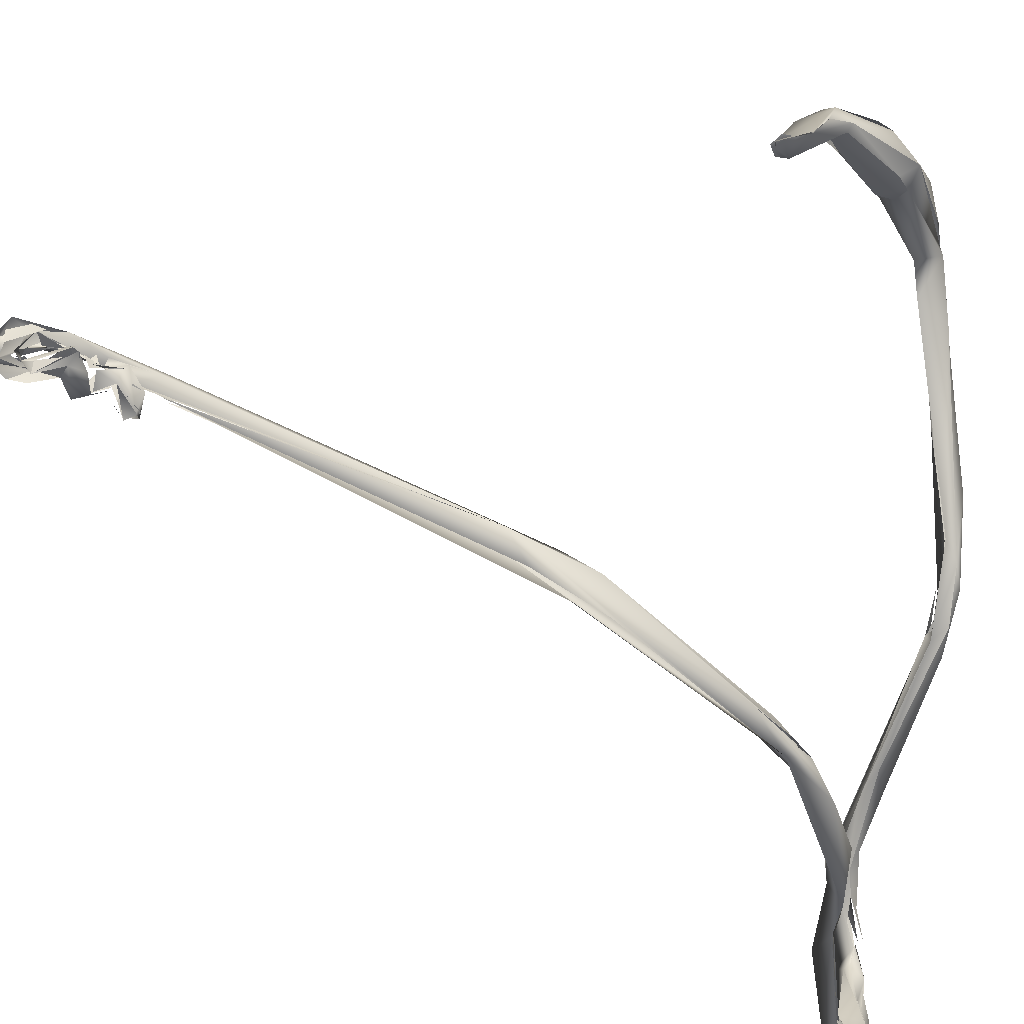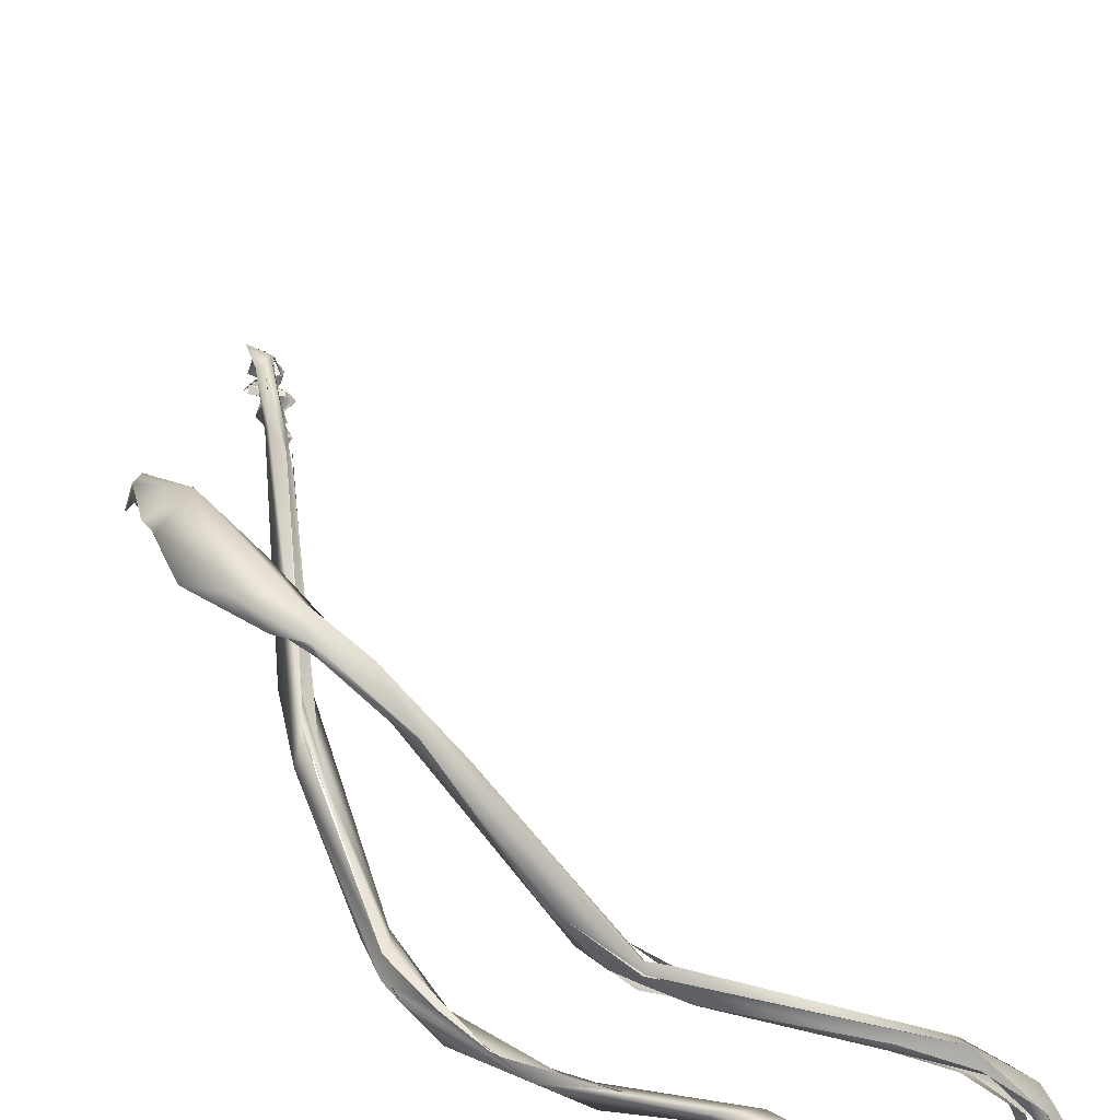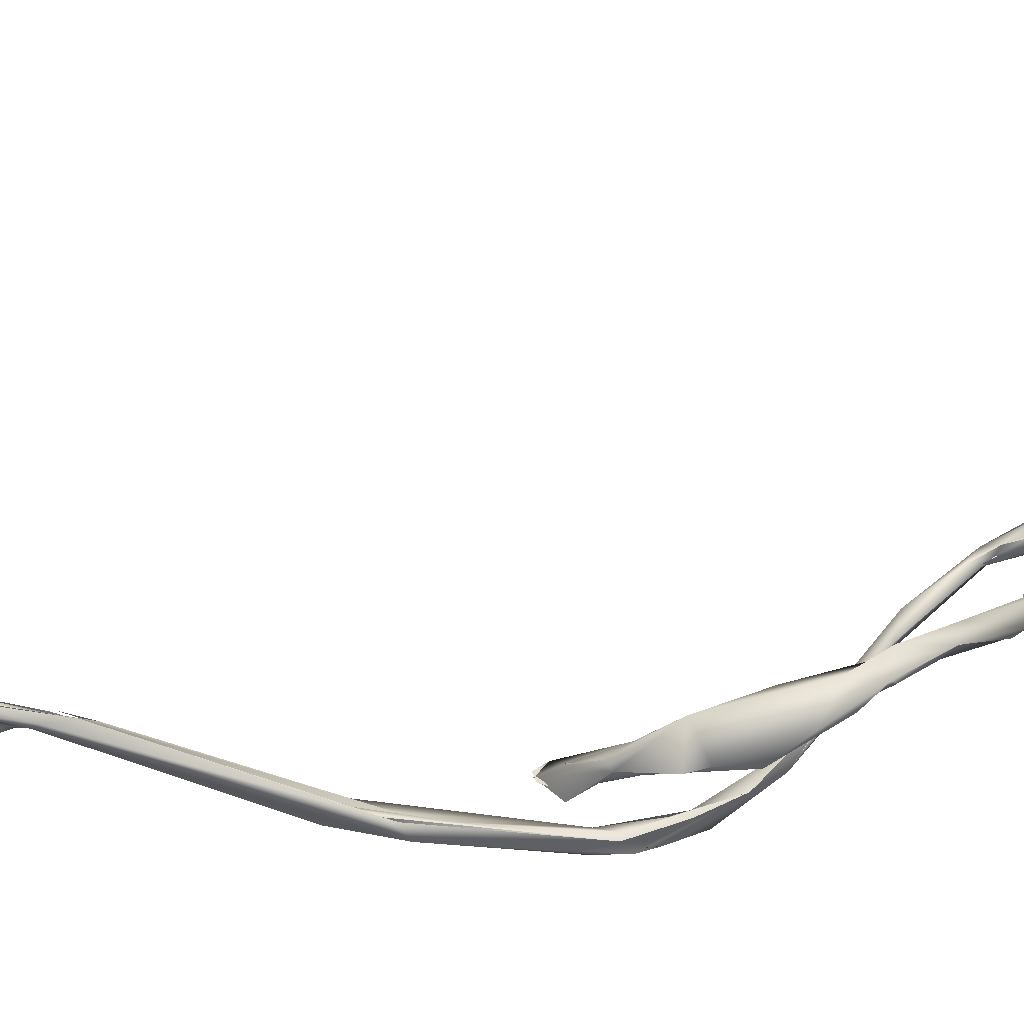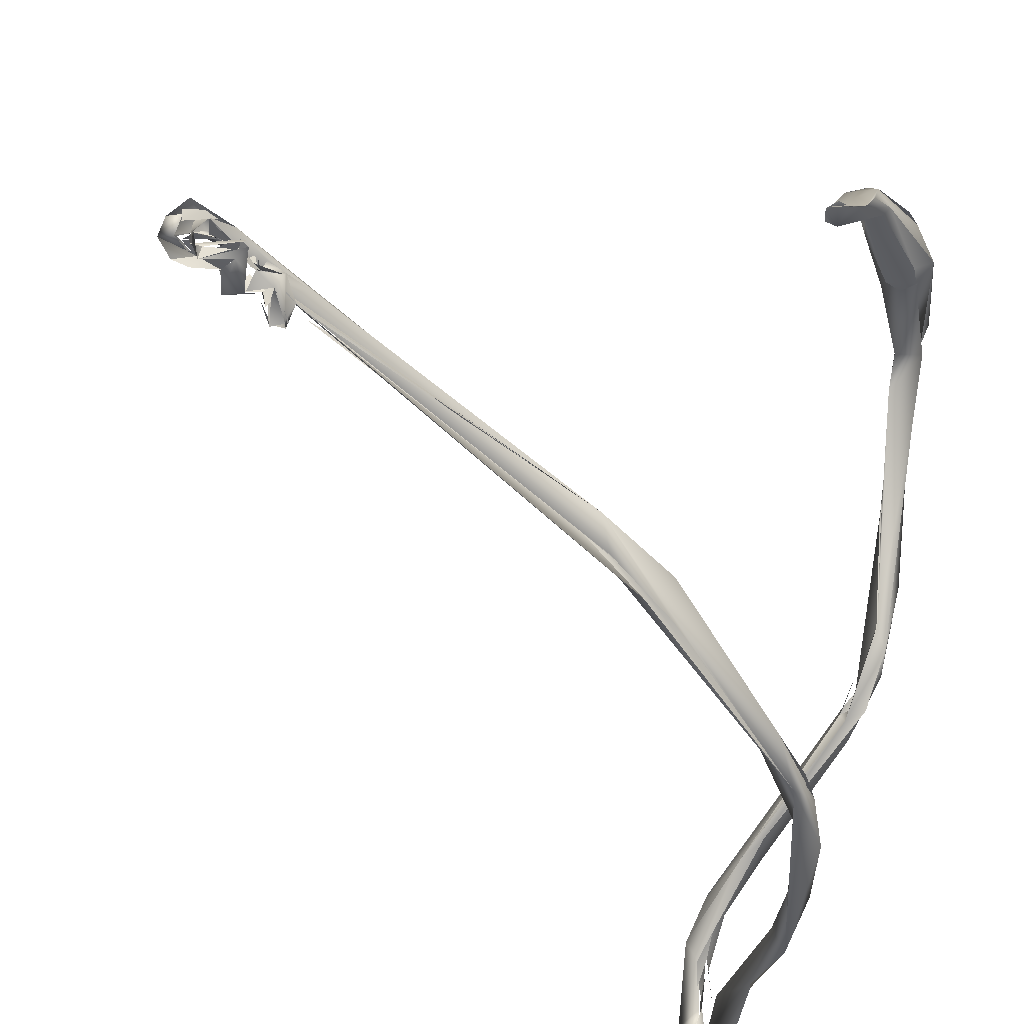
<metadata>
{"format":"obj","ext":"obj","renderer":"f3d","projection":"perspective","resolution":1024,"background":"white","views":[{"elev":-43.5,"azim":-116.1,"up":"+Y"},{"elev":47.2,"azim":-6.4,"up":"+Y"},{"elev":64.9,"azim":-74.8,"up":"+Y"},{"elev":-46.2,"azim":-131.8,"up":"+Y"}]}
</metadata>
<code>
o FJ3135.obj_grp1.1776
v 0.4749 -0.5793 4.027
v 0.4837 -0.5923 4.017
v 0.4585 -0.6242 4.016
v 0.4364 -0.6936 3.993
v 0.4717 -0.6166 4.002
v 0.4371 -0.6953 3.98
v 0.4703 -0.6159 4.004
v 0.46 -0.6291 3.999
v 0.48 -0.5752 4.012
v 0.4704 -0.5847 4.028
v 0.469 -0.5825 4.011
v 0.4649 -0.5812 4.014
v 0.456 -0.6167 4.011
v 0.4599 -0.6313 3.997
v 0.4775 -0.5648 4.02
v 0.4606 -0.5425 4.015
v 0.4654 -0.5467 4.003
v 0.4634 -0.5502 4.009
v 0.4678 -0.5579 4.022
v 0.4608 -0.5665 4.016
v 0.4608 -0.5665 4.016
v 0.4653 -0.5639 4.018
v 0.4525 -0.5444 4.013
v 0.4598 -0.5425 4.012
v 0.467 -0.5564 4.023
v 0.4445 -0.5338 3.987
v 0.458 -0.5329 4
v 0.421 -0.5054 3.992
v 0.4366 -0.6912 3.994
v 0.4182 -0.6939 3.998
v 0.4337 -0.6922 3.98
v 0.4205 -0.6851 3.98
v 0.4272 -0.6762 3.991
v 0.4454 -0.641 4.008
v 0.4601 -0.6317 3.997
v 0.4551 -0.6192 4.011
v 0.4519 -0.5688 4.018
v 0.4495 -0.5429 4.013
v 0.4445 -0.5436 3.998
v 0.4443 -0.5446 3.997
v 0.4548 -0.5562 4.007
v 0.4411 -0.541 4.004
v 0.4411 -0.541 4.004
v 0.4239 -0.5301 3.994
v 0.4317 -0.5288 3.996
v 0.418 -0.5127 3.982
v 0.4257 -0.5177 4
v 0.4257 -0.5177 4
v 0.4245 -0.7024 3.987
v 0.4111 -0.7021 3.985
v 0.4048 -0.707 3.959
v 0.4144 -0.6882 3.987
v 0.427 -0.676 3.99
v 0.422 -0.6856 3.981
v 0.4144 -0.6882 3.987
v 0.422 -0.6856 3.981
v 0.4118 -0.6884 3.974
v 0.3986 -0.692 3.943
v 0.402 -0.6881 3.957
v 0.3951 -0.695 3.955
v 0.4155 -0.5214 3.997
v 0.3756 -0.4975 3.995
v 0.4135 -0.5106 3.981
v 0.2661 -0.4383 3.973
v 0.3857 -0.6929 3.947
v 0.2952 -0.7058 3.889
v 0.402 -0.6881 3.957
v 0.3807 -0.6952 3.94
v 0.3944 -0.689 3.958
v 0.3781 -0.6856 3.935
v 0.3356 -0.6868 3.9
v 0.3585 -0.496 3.981
v 0.3831 -0.5037 3.979
v 0.3794 -0.4937 3.995
v 0.377 -0.5019 3.978
v 0.3616 -0.496 3.981
v 0.3794 -0.4937 3.995
v 0.2499 -0.4332 3.981
v 0.2979 -0.7059 3.892
v 0.3087 -0.6857 3.9
v 0.2519 -0.4369 3.978
v 0.2753 -0.4565 3.985
v 0.2753 -0.4565 3.985
v 0.2434 -0.7105 3.855
v 0.2592 -0.6991 3.871
v 0.2435 -0.724 3.866
v 0.2525 -0.4522 3.974
v 0.2622 -0.4582 3.968
v 0.2654 -0.4516 3.966
v 0.2485 -0.4289 3.974
v 0.2067 -0.7109 3.851
v 0.2484 -0.4546 3.974
v 0.2654 -0.4516 3.966
v 0.2437 -0.4255 3.964
v 0.2588 -0.4451 3.973
v 0.209 -0.7177 3.834
v 0.2271 -0.7076 3.852
v 0.2544 -0.7009 3.869
v 0.2031 -0.7184 3.829
v 0.2328 -0.4328 3.975
v 0.2139 -0.4102 3.955
v 0.2173 -0.4255 3.964
v 0.2142 -0.4116 3.954
v 0.1578 -0.7253 3.809
v 0.1338 -0.725 3.763
v 0.163 -0.7123 3.794
v 0.1843 -0.7086 3.829
v 0.1889 -0.7088 3.832
v 0.2119 -0.3981 3.968
v 0.1335 -0.2929 3.92
v 0.1962 -0.3818 3.961
v 0.1704 -0.3169 3.928
v 0.1474 -0.2986 3.929
v 0.1805 -0.3464 3.93
v 0.1562 -0.707 3.797
v 0.1562 -0.707 3.797
v 0.1461 -0.2961 3.928
v 0.1822 -0.3501 3.932
v 0.1314 -0.28 3.896
v 0.1242 -0.7184 3.763
v 0.1542 -0.7116 3.78
v 0.1354 -0.7181 3.782
v 0.1262 -0.7051 3.753
v 0.146 -0.7073 3.774
v 0.1324 -0.7044 3.752
v 0.1319 -0.7082 3.732
v 0.1321 -0.2815 3.899
v 0.09844 -0.6811 3.604
v 0.1136 -0.7138 3.732
v 0.1034 -0.6842 3.645
v 0.1283 -0.2772 3.893
v 0.1005 -0.2657 3.899
v 0.09899 -0.2589 3.896
v 0.102 -0.2663 3.9
v 0.1115 -0.268 3.882
v 0.08224 -0.684 3.621
v 0.07592 -0.6794 3.559
v 0.0967 -0.6758 3.562
v 0.09769 -0.6989 3.633
v 0.09563 -0.6989 3.609
v 0.09048 -0.6758 3.609
v 0.08899 -0.6699 3.598
v 0.09092 -0.6701 3.577
v 0.09092 -0.6701 3.577
v 0.09015 -0.6886 3.578
v 0.09779 -0.6704 3.346
v 0.09343 -0.6722 3.35
v 0.09034 -0.6705 3.35
v 0.09823 -0.6722 3.343
v 0.09344 -0.6722 3.35
v 0.08781 -0.6643 3.336
v 0.09343 -0.6722 3.338
v 0.09177 -0.6648 3.331
v 0.09829 -0.672 3.343
v 0.1023 -0.6655 3.314
v 0.07697 -0.6683 3.304
v 0.09327 -0.666 3.322
v 0.0893 -0.6656 3.304
v 0.077 -0.668 3.304
v 0.09047 -0.6663 3.283
v 0.09617 -0.6724 3.277
v 0.09437 -0.6624 3.294
v 0.08011 -0.6761 3.268
v 0.08943 -0.672 3.263
v 0.09527 -0.6482 3.365
v 0.09342 -0.642 3.387
v 0.0969 -0.6755 3.56
v 0.09736 -0.6492 3.366
v 0.09687 -0.6471 3.399
v 0.09687 -0.6471 3.399
v 0.09015 -0.6542 3.36
v 0.09428 -0.6497 3.364
v 0.09813 -0.6689 3.346
v 0.08371 -0.6614 3.349
v 0.09025 -0.6469 3.327
v 0.08833 -0.6625 3.333
v 0.1029 -0.6624 3.318
v 0.09629 -0.6695 3.346
v 0.09842 -0.6721 3.343
v 0.09829 -0.6682 3.346
v 0.08759 -0.6624 3.332
v 0.1022 -0.6626 3.316
v 0.09561 -0.6559 3.32
v 0.09197 -0.6656 3.337
v 0.08212 -0.6589 3.338
v 0.09245 -0.6498 3.324
v 0.08757 -0.6774 3.333
v 0.08686 -0.6558 3.341
v 0.09037 -0.6624 3.334
v 0.09197 -0.6656 3.337
v 0.08277 -0.6485 3.322
v 0.09589 -0.6628 3.338
v 0.08903 -0.662 3.328
v 0.08463 -0.6616 3.325
v 0.09015 -0.6492 3.323
v 0.09051 -0.6507 3.323
v 0.08686 -0.6523 3.32
v 0.09627 -0.659 3.311
v 0.08652 -0.6627 3.309
v 0.09158 -0.6625 3.304
v 0.08842 -0.66 3.296
v 0.0893 -0.6656 3.304
v 0.09343 -0.6734 3.287
v 0.09216 -0.6615 3.304
v 0.08702 -0.6693 3.288
v 0.09451 -0.6605 3.322
v 0.09627 -0.659 3.311
v 0.09125 -0.6627 3.303
v 0.0893 -0.6656 3.304
v 0.08114 -0.6555 3.306
v 0.08323 -0.643 3.319
v 0.088 -0.6521 3.285
v 0.09644 -0.6722 3.277
v 0.09078 -0.6598 3.276
v 0.08393 -0.6374 3.306
v 0.08807 -0.6388 3.296
v 0.09334 -0.2516 3.871
v 0.05828 -0.2513 3.864
v 0.08069 -0.2582 3.837
v 0.06719 -0.2731 3.839
v 0.08033 -0.6484 3.357
v 0.08029 -0.6656 3.332
v 0.08029 -0.6656 3.332
v 0.09061 -0.6716 3.347
v 0.07453 -0.6589 3.333
v 0.08686 -0.6726 3.287
v 0.08357 -0.6656 3.287
v 0.0835 -0.6689 3.281
v 0.071 -0.6768 3.273
v 0.08686 -0.6726 3.287
v 0.07461 -0.6656 3.3
v 0.08357 -0.6656 3.287
v 0.08028 -0.6656 3.261
v 0.07763 -0.6593 3.27
v 0.08323 -0.6433 3.363
v 0.07803 -0.6755 3.524
v 0.08686 -0.6558 3.341
v 0.08556 -0.6558 3.342
v 0.09381 -0.6634 3.323
v 0.08686 -0.6558 3.341
v 0.08367 -0.655 3.342
v 0.08686 -0.6558 3.341
v 0.08205 -0.659 3.321
v 0.0781 -0.6516 3.337
v 0.08357 -0.6558 3.342
v 0.08488 -0.6527 3.325
v 0.07929 -0.6587 3.317
v 0.08289 -0.6498 3.313
v 0.07718 -0.6432 3.302
v 0.08357 -0.6558 3.342
v 0.07951 -0.6517 3.337
v 0.07994 -0.6491 3.326
v 0.08851 -0.6493 3.334
v 0.07718 -0.6432 3.302
v 0.0857 -0.6587 3.317
v 0.0893 -0.6656 3.304
v 0.07432 -0.6561 3.306
v 0.0861 -0.652 3.32
v 0.0877 -0.6492 3.317
v 0.08397 -0.6504 3.297
v 0.09022 -0.6612 3.278
v 0.08969 -0.6427 3.292
v 0.08232 -0.6541 3.319
v 0.08357 -0.6525 3.322
v 0.07008 -0.6624 3.307
v 0.08686 -0.6726 3.287
v 0.08232 -0.6591 3.317
v 0.08655 -0.6623 3.313
v 0.07518 -0.6525 3.284
v 0.08366 -0.653 3.29
v 0.08357 -0.6494 3.304
v 0.07518 -0.6525 3.284
v 0.07065 -0.6624 3.307
v 0.07164 -0.6583 3.302
v 0.07372 -0.6591 3.3
v 0.06567 -0.6632 3.305
v 0.07372 -0.6591 3.3
v 0.08978 -0.6621 3.278
v 0.08615 -0.662 3.282
v 0.09434 -0.6623 3.294
v 0.09143 -0.6591 3.28
v 0.08942 -0.6588 3.285
v 0.09015 -0.662 3.277
v 0.08843 -0.6595 3.276
v 0.08849 -0.6643 3.281
v 0.0835 -0.6689 3.281
v 0.08357 -0.6656 3.287
v 0.08357 -0.6591 3.282
v 0.0803 -0.6644 3.277
v 0.08029 -0.6644 3.277
v 0.0835 -0.6689 3.281
v 0.08686 -0.6633 3.281
v 0.08686 -0.6633 3.281
v 0.08357 -0.6591 3.282
v 0.08029 -0.6644 3.277
v 0.08521 -0.6476 3.281
v 0.07518 -0.6525 3.284
v 0.07179 -0.6519 3.269
v 0.07508 -0.6689 3.268
v 0.07477 -0.6492 3.281
v 0.07546 -0.6591 3.268
v 0.0756 -0.6484 3.289
v 0.08459 -0.642 3.306
v 0.05425 -0.2763 3.842
v 0.05385 -0.2762 3.841
v 0.06565 -0.2772 3.823
v 0.07927 -0.2646 3.882
v 0.07692 -0.2578 3.832
v 0.0474 -0.249 3.795
v 0.04989 -0.2716 3.787
v 0.06573 -0.278 3.823
v 0.04399 -0.2794 3.828
v 0.0351 -0.2808 3.771
v 0.03643 -0.2696 3.841
v 0.02647 -0.2591 3.815
v 0.03814 -0.2815 3.769
v 0.03166 -0.3272 3.724
v 0.03245 -0.3081 3.744
v 0.02361 -0.3279 3.717
v 0.02442 -0.3271 3.717
v 0.02133 -0.3277 3.717
v 0.01612 -0.3233 3.721
v 0.01953 -0.3298 3.716
v 0.01328 -0.3318 3.718
v 0.01522 -0.3217 3.731
v 0.01506 -0.3118 3.744
v 0.02976 -0.3265 3.734
v 0.02142 -0.2989 3.734
v 0.02031 -0.328 3.718
v 0.01307 -0.3249 3.734
v 0.01386 -0.3271 3.721
v 0.01561 -0.2746 3.764
v 0.008003 -0.3199 3.74
v 0.02442 -0.2832 3.777
v 0.03528 -0.2811 3.77
v 0.02442 -0.2832 3.777
v 0.01919 -0.2785 3.779
v 0.02442 -0.2832 3.777
v 0.0216 -0.2972 3.736
v 0.02085 -0.2745 3.757
v 0.01382 -0.2915 3.757
v 0.01382 -0.2915 3.757
v 0.01919 -0.2785 3.779
v 0.02013 -0.2647 3.8
f 4 5 2
f 4 6 7
f 6 8 7
f 8 9 7
f 9 2 7
f 3 10 13
f 8 11 9
f 2 9 15
f 2 15 1
f 15 16 1
f 16 15 17
f 10 1 19
f 13 10 12
f 19 20 10
f 10 21 12
f 12 22 11
f 20 19 23
f 18 15 9
f 16 17 27
f 16 27 28
f 1 29 2
f 2 29 4
f 29 1 30
f 30 1 3
f 34 14 33
f 31 33 35
f 13 34 3
f 34 36 11
f 14 34 11
f 36 13 12
f 36 12 11
f 9 11 22
f 22 39 9
f 40 41 42
f 43 37 38
f 18 9 26
f 9 39 26
f 42 44 40
f 45 25 24
f 18 26 27
f 26 46 27
f 24 47 45
f 48 24 28
f 29 30 49
f 6 4 49
f 50 49 30
f 6 49 51
f 6 51 58
f 3 34 30
f 33 31 32
f 52 53 54
f 33 55 30
f 56 57 55
f 31 59 32
f 55 57 30
f 30 57 60
f 33 30 34
f 43 38 44
f 46 28 27
f 44 38 61
f 45 47 62
f 63 28 46
f 63 64 28
f 49 50 51
f 50 65 51
f 51 66 58
f 31 58 59
f 67 60 57
f 68 50 30
f 60 67 70
f 68 30 69
f 70 59 58
f 73 39 72
f 26 39 73
f 28 74 48
f 62 44 61
f 75 46 26
f 75 64 46
f 44 62 76
f 77 62 47
f 78 74 28
f 66 51 79
f 65 79 51
f 70 58 71
f 60 70 80
f 71 58 66
f 77 82 62
f 80 79 65
f 80 70 71
f 74 78 83
f 28 64 81
f 71 66 84
f 80 71 85
f 84 85 71
f 62 87 76
f 89 64 75
f 73 72 88
f 81 64 90
f 91 79 80
f 85 91 80
f 91 86 79
f 66 86 84
f 88 72 92
f 88 93 75
f 64 89 94
f 95 93 88
f 87 62 82
f 86 96 84
f 97 85 84
f 97 84 99
f 83 78 100
f 87 82 100
f 88 92 102
f 102 87 100
f 109 81 90
f 103 95 88
f 102 101 88
f 104 86 91
f 104 105 86
f 97 99 106
f 97 106 107
f 91 98 108
f 100 78 109
f 111 102 100
f 111 100 109
f 95 112 90
f 110 102 113
f 102 111 113
f 103 114 95
f 86 99 96
f 86 105 99
f 91 108 115
f 117 111 109
f 114 112 95
f 109 90 112
f 101 102 110
f 101 119 118
f 110 119 101
f 99 105 106
f 120 91 115
f 107 106 121
f 91 122 104
f 122 91 120
f 120 115 123
f 107 121 124
f 107 125 116
f 116 125 123
f 105 126 106
f 112 114 127
f 117 109 112
f 112 131 117
f 124 121 125
f 121 126 125
f 105 104 122
f 105 122 129
f 125 126 130
f 126 128 130
f 133 113 117
f 132 119 110
f 113 134 110
f 134 113 133
f 117 131 217
f 136 120 123
f 129 120 136
f 123 125 130
f 129 136 137
f 126 105 138
f 126 138 128
f 140 138 105
f 129 137 105
f 105 137 139
f 136 123 141
f 123 130 142
f 143 130 128
f 142 130 144
f 139 137 145
f 148 151 149
f 152 153 154
f 158 159 160
f 160 163 164
f 140 165 138
f 166 143 128
f 167 168 169
f 128 170 166
f 171 145 137
f 150 173 174
f 140 175 165
f 176 155 177
f 179 184 178
f 155 157 156
f 174 180 185
f 157 155 176
f 186 182 183
f 188 178 184
f 182 186 181
f 191 175 192
f 155 199 177
f 182 200 198
f 182 198 183
f 201 202 203
f 198 200 210
f 203 213 201
f 164 162 161
f 162 164 214
f 170 172 166
f 166 172 215
f 165 175 216
f 215 172 216
f 133 117 217
f 131 135 217
f 132 135 119
f 132 134 133
f 135 219 217
f 136 141 142
f 221 137 136
f 148 222 151
f 223 224 225
f 226 227 228
f 229 226 228
f 230 231 232
f 233 164 163
f 234 233 163
f 142 144 166
f 221 136 142
f 235 142 166
f 221 142 235
f 175 236 237
f 224 150 174
f 238 137 221
f 240 192 175
f 243 239 223
f 244 174 245
f 221 235 249
f 225 243 223
f 174 244 224
f 244 246 225
f 244 238 221
f 246 244 252
f 244 221 252
f 221 254 252
f 244 225 224
f 225 246 247
f 256 155 156
f 206 207 257
f 257 204 205
f 212 260 261
f 211 212 262
f 264 212 211
f 260 212 264
f 255 156 157
f 156 265 266
f 248 267 246
f 269 270 271
f 254 272 253
f 252 254 253
f 255 265 156
f 274 273 268
f 275 257 205
f 278 279 280
f 164 262 214
f 212 214 262
f 285 286 287
f 288 261 260
f 285 276 277
f 285 287 276
f 289 229 228
f 290 291 292
f 293 294 295
f 289 296 297
f 298 262 164
f 262 298 215
f 299 300 301
f 289 297 229
f 302 300 299
f 298 249 215
f 164 233 298
f 303 235 166
f 262 216 175
f 215 249 235
f 262 215 216
f 304 305 220
f 219 220 306
f 133 217 218
f 133 304 132
f 218 307 133
f 132 304 135
f 304 220 135
f 219 309 217
f 220 219 135
f 310 308 219
f 308 310 309
f 306 310 219
f 220 305 311
f 314 312 304
f 305 312 311
f 310 306 311
f 311 313 310
f 133 314 304
f 218 314 307
f 218 217 309
f 315 218 309
f 327 319 317
f 327 322 319
f 322 327 325
f 318 317 316
f 327 317 318
f 317 328 316
f 328 317 329
f 326 325 327
f 329 333 332
f 332 328 329
f 311 312 313
f 312 334 313
f 327 335 336
f 312 337 338
f 338 337 326
f 337 312 314
f 327 318 335
f 316 328 339
f 338 326 327
f 332 340 328
f 341 326 337
f 342 343 332
f 333 342 332
f 218 315 314
f 315 309 344
f 310 316 309
f 309 316 340
f 340 332 309
f 309 332 344
f 314 315 343
f 343 315 332
f 339 340 316
l 330 331
l 250 251
l 196 197
l 127 131
l 193 194
l 157 187
l 258 259
l 189 190
l 281 282
l 241 242
l 320 321
l 283 284
l 323 324
l 146 147
l 257 263
l 186 195
l 208 209

</code>
